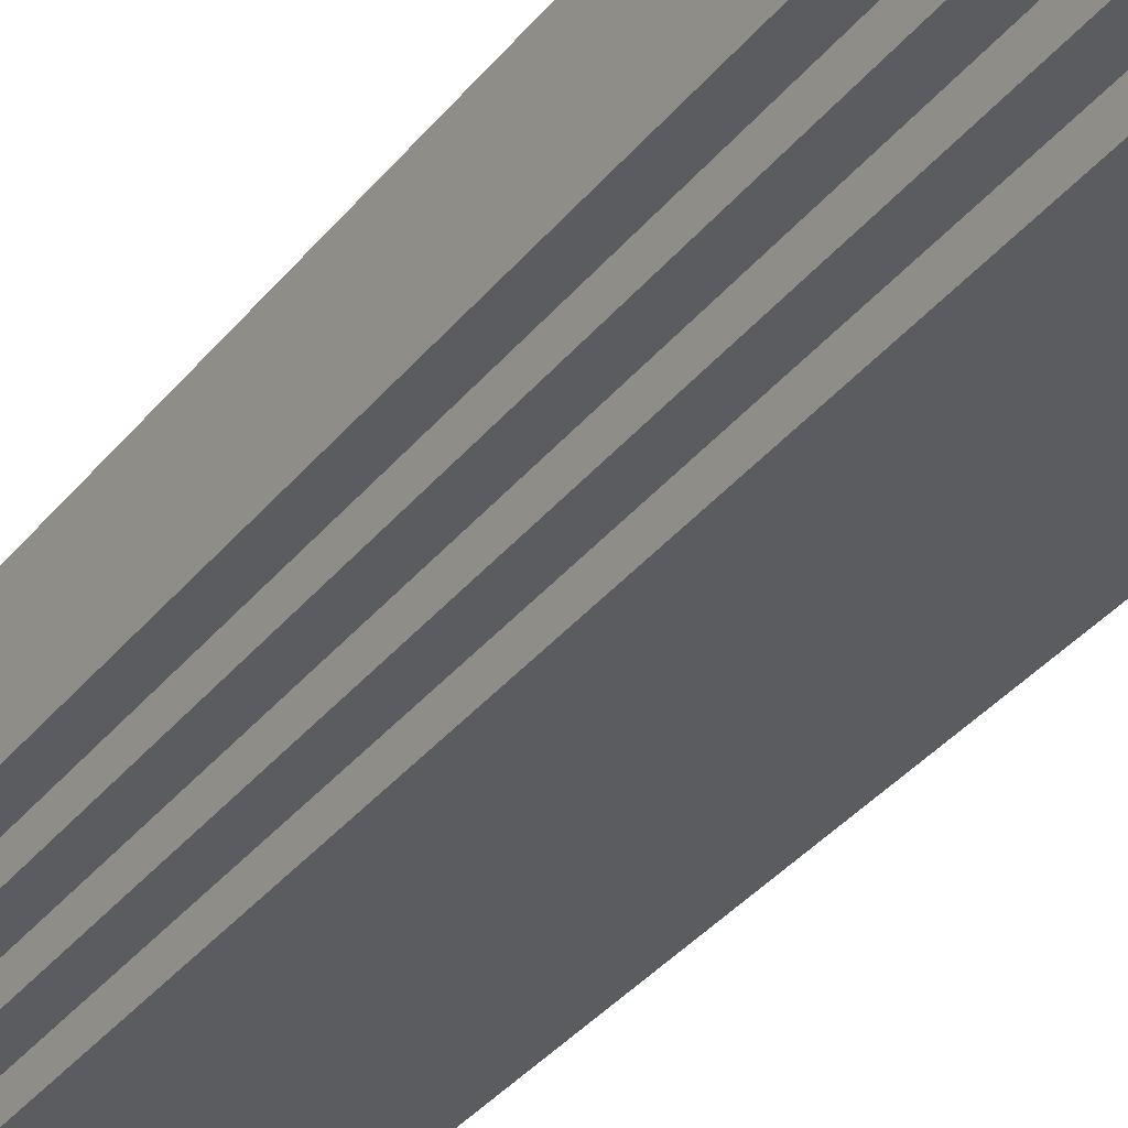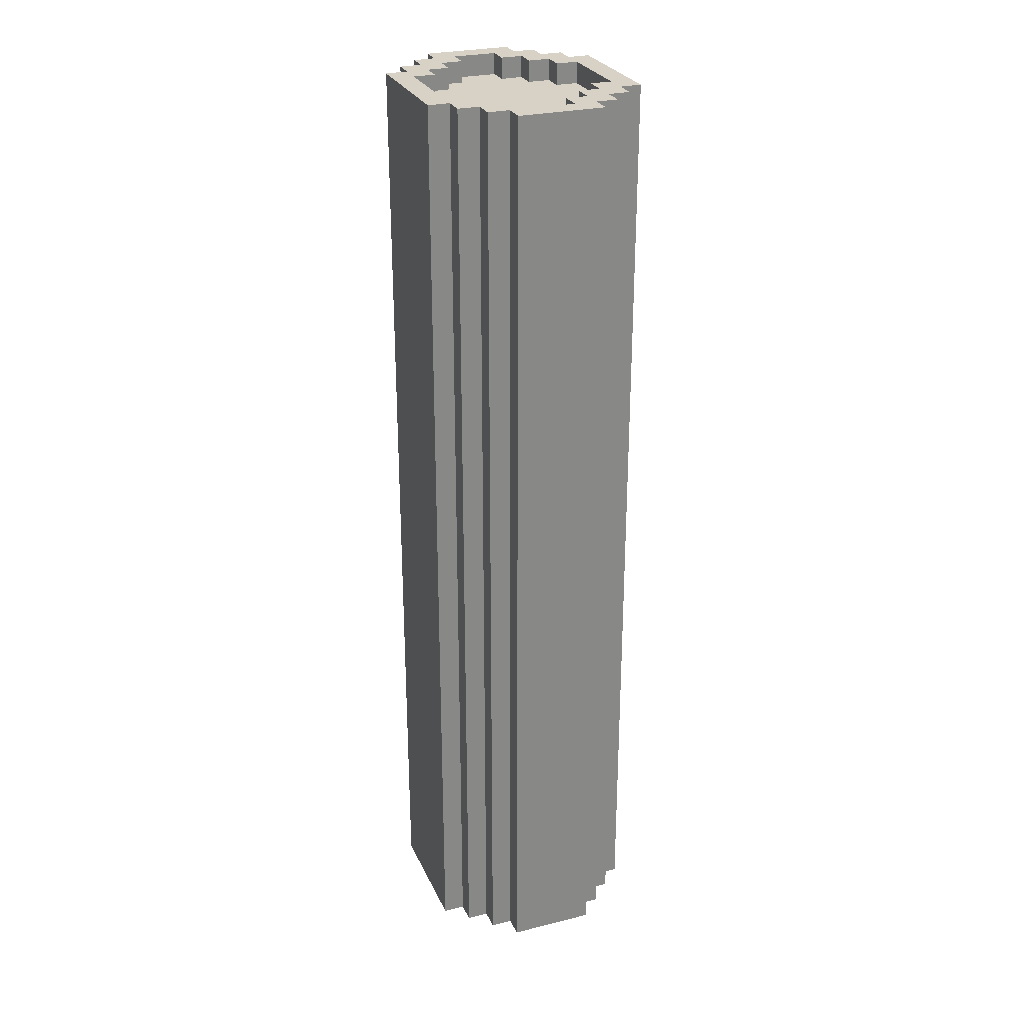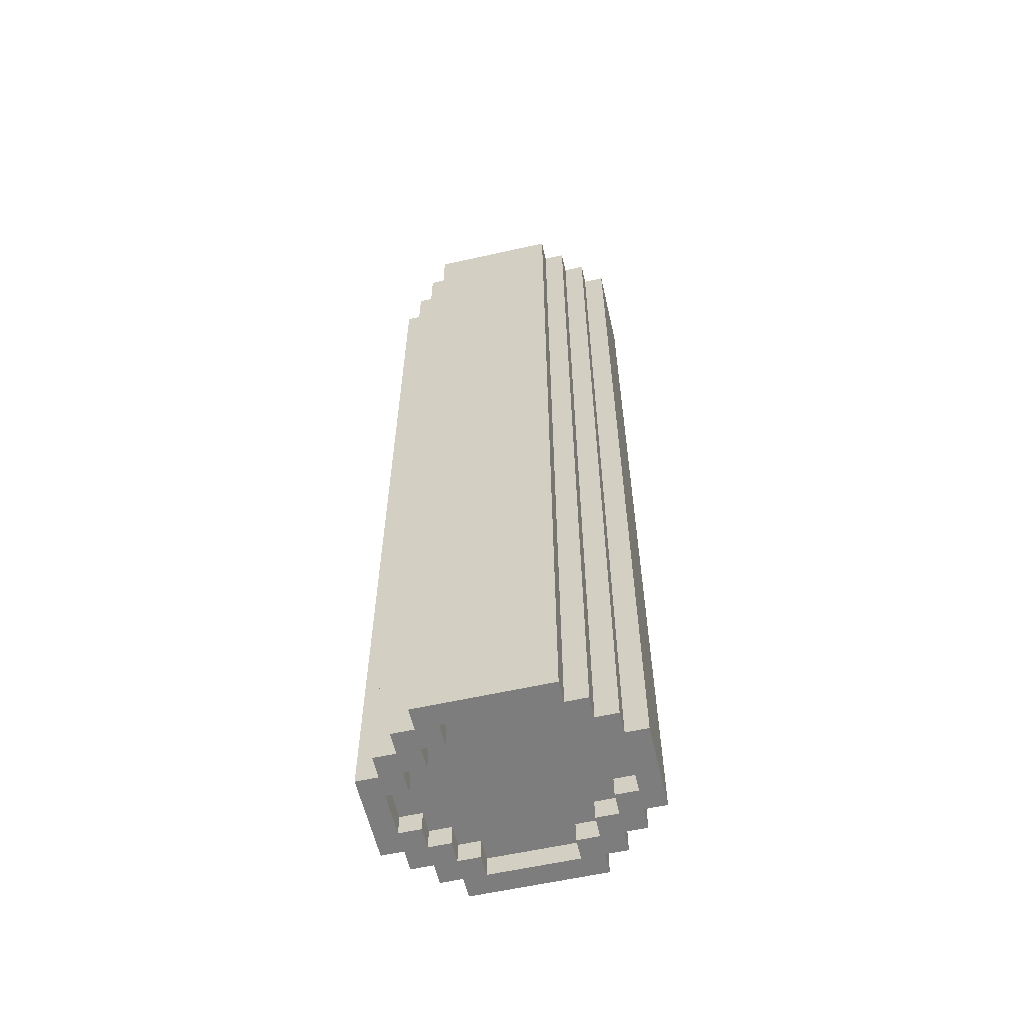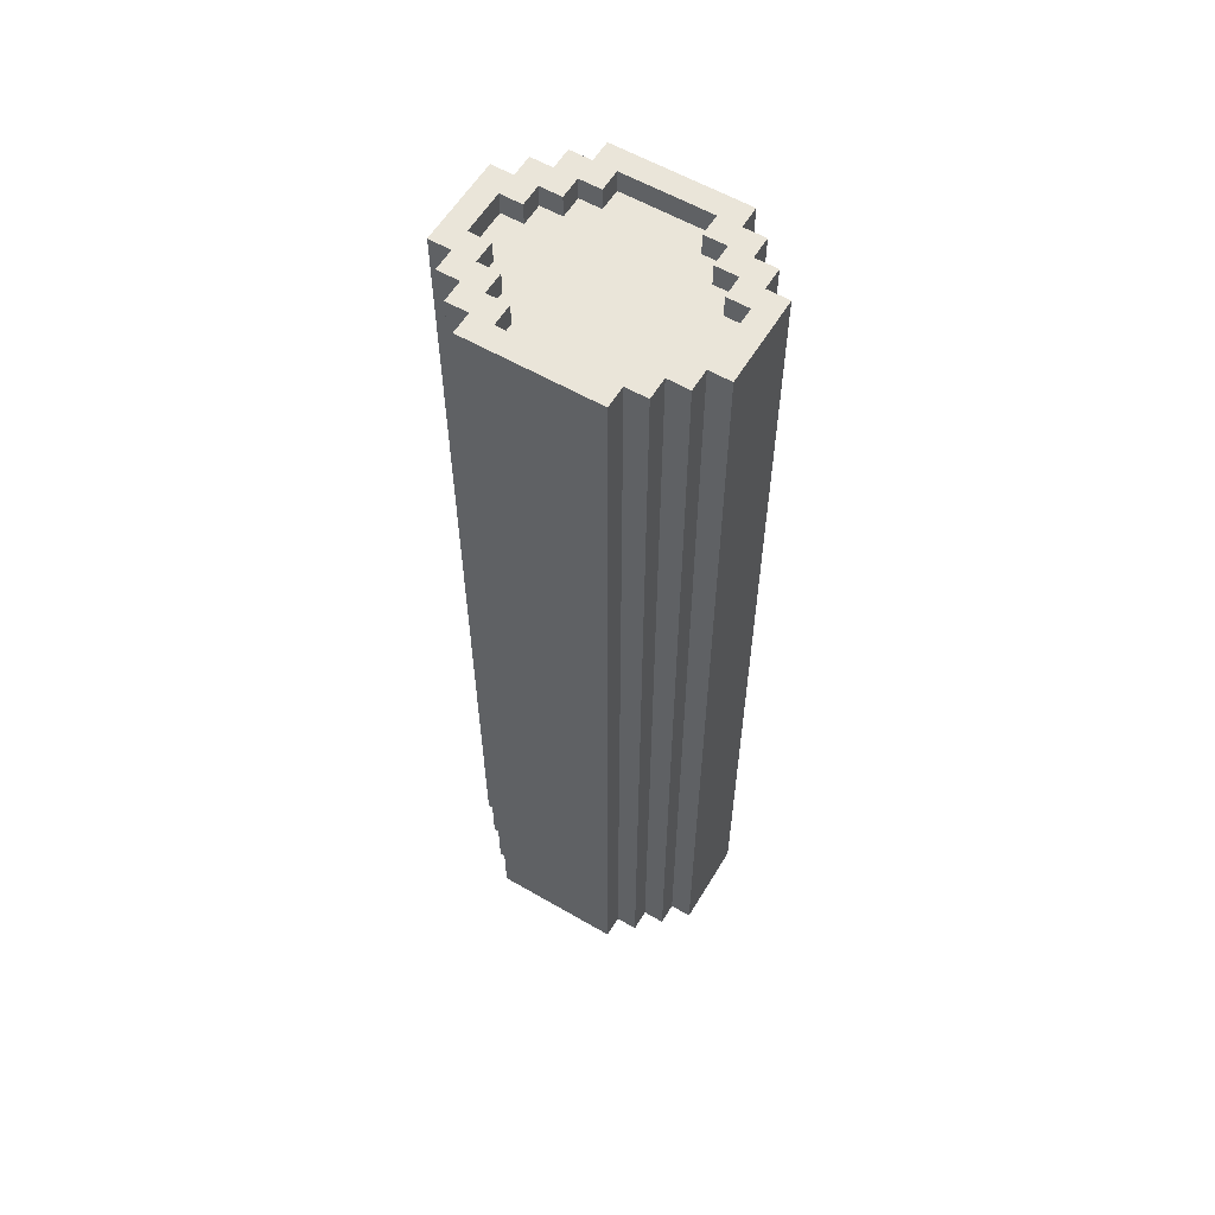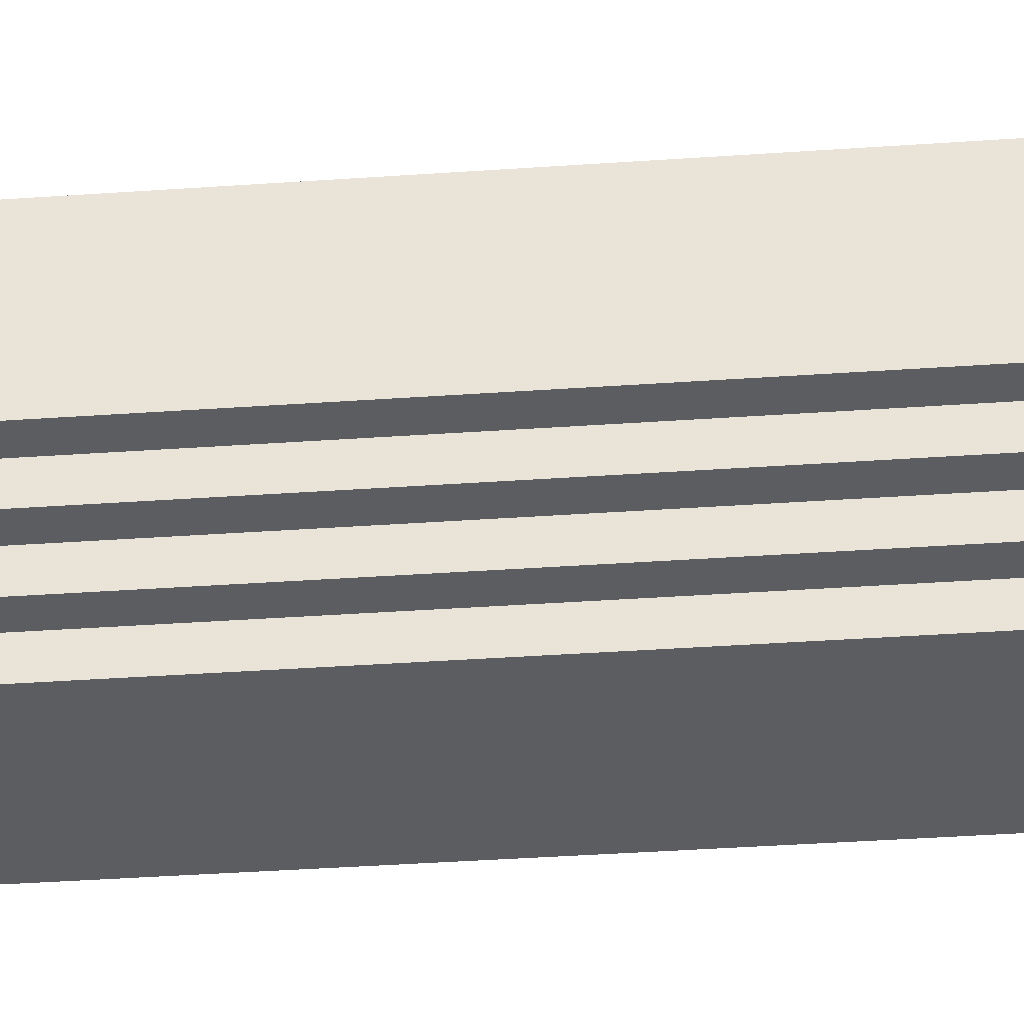
<metadata>
{"format":"obj","ext":"obj","renderer":"f3d","projection":"perspective","resolution":1024,"background":"white","views":[{"elev":-34.4,"azim":147.7,"up":"+Y"},{"elev":27.5,"azim":-110.8,"up":"+Z"},{"elev":-59.1,"azim":13.0,"up":"+Z"},{"elev":58.6,"azim":-149.1,"up":"+Z"},{"elev":-35.7,"azim":95.4,"up":"+Y"}]}
</metadata>
<code>
g Drova
v -8 3 11
v -8 3 -33
v -8 7 11
v -8 7 -33
v -7 2 11
v -7 2 -33
v -7 3 11
v -7 3 -33
v -7 7 11
v -7 7 -33
v -7 8 11
v -7 8 -33
v -6 1 11
v -6 1 -33
v -6 2 11
v -6 2 -33
v -6 8 11
v -6 8 -33
v -6 9 11
v -6 9 -33
v -5 0 11
v -5 0 -33
v -5 1 11
v -5 1 -33
v -5 9 11
v -5 9 -33
v -5 10 11
v -5 10 -33
v 0 1 11
v 0 1 10
v 0 1 -32
v 0 1 -33
v 0 2 11
v 0 2 10
v 0 2 -32
v 0 2 -33
v 0 8 11
v 0 8 10
v 0 8 -32
v 0 8 -33
v 0 9 11
v 0 9 10
v 0 9 -32
v 0 9 -33
v 1 2 11
v 1 2 10
v 1 2 -32
v 1 2 -33
v 1 3 11
v 1 3 10
v 1 3 -32
v 1 3 -33
v 1 7 11
v 1 7 10
v 1 7 -32
v 1 7 -33
v 1 8 11
v 1 8 10
v 1 8 -32
v 1 8 -33
v 2 3 11
v 2 3 10
v 2 3 -32
v 2 3 -33
v 2 4 11
v 2 4 10
v 2 4 -32
v 2 4 -33
v 2 6 11
v 2 6 10
v 2 6 -32
v 2 6 -33
v 2 7 11
v 2 7 10
v 2 7 -32
v 2 7 -33
v 3 4 11
v 3 4 10
v 3 4 -32
v 3 4 -33
v 3 6 11
v 3 6 10
v 3 6 -32
v 3 6 -33
v -7 4 11
v -7 4 10
v -7 4 -32
v -7 4 -33
v -7 6 11
v -7 6 10
v -7 6 -32
v -7 6 -33
v -6 3 11
v -6 3 10
v -6 3 -32
v -6 3 -33
v -6 4 11
v -6 4 10
v -6 4 -32
v -6 4 -33
v -6 6 11
v -6 6 10
v -6 6 -32
v -6 6 -33
v -6 7 11
v -6 7 10
v -6 7 -32
v -6 7 -33
v -5 2 11
v -5 2 10
v -5 2 -32
v -5 2 -33
v -5 3 11
v -5 3 10
v -5 3 -32
v -5 3 -33
v -5 7 11
v -5 7 10
v -5 7 -32
v -5 7 -33
v -5 8 11
v -5 8 10
v -5 8 -32
v -5 8 -33
v -4 1 11
v -4 1 10
v -4 1 -32
v -4 1 -33
v -4 2 11
v -4 2 10
v -4 2 -32
v -4 2 -33
v -4 8 11
v -4 8 10
v -4 8 -32
v -4 8 -33
v -4 9 11
v -4 9 10
v -4 9 -32
v -4 9 -33
v 1 0 11
v 1 0 -33
v 1 1 11
v 1 1 -33
v 1 9 11
v 1 9 -33
v 1 10 11
v 1 10 -33
v 2 1 11
v 2 1 -33
v 2 2 11
v 2 2 -33
v 2 8 11
v 2 8 -33
v 2 9 11
v 2 9 -33
v 3 2 11
v 3 2 -33
v 3 3 11
v 3 3 -33
v 3 7 11
v 3 7 -33
v 3 8 11
v 3 8 -33
v 4 3 11
v 4 3 -33
v 4 7 11
v 4 7 -33
v -8 3 11
v -8 7 11
v -7 2 11
v -7 3 11
v -7 4 11
v -7 6 11
v -7 7 11
v -7 8 11
v -6 1 11
v -6 2 11
v -6 3 11
v -6 4 11
v -6 6 11
v -6 7 11
v -6 8 11
v -6 9 11
v -5 0 11
v -5 1 11
v -5 2 11
v -5 3 11
v -5 7 11
v -5 8 11
v -5 9 11
v -5 10 11
v -4 1 11
v -4 2 11
v -4 8 11
v -4 9 11
v 0 1 11
v 0 2 11
v 0 8 11
v 0 9 11
v 1 0 11
v 1 1 11
v 1 2 11
v 1 3 11
v 1 7 11
v 1 8 11
v 1 9 11
v 1 10 11
v 2 1 11
v 2 2 11
v 2 3 11
v 2 4 11
v 2 6 11
v 2 7 11
v 2 8 11
v 2 9 11
v 3 2 11
v 3 3 11
v 3 4 11
v 3 6 11
v 3 7 11
v 3 8 11
v 4 3 11
v 4 7 11
v -7 4 10
v -7 6 10
v -6 3 10
v -6 4 10
v -6 6 10
v -6 7 10
v -5 2 10
v -5 3 10
v -5 7 10
v -5 8 10
v -4 1 10
v -4 2 10
v -4 8 10
v -4 9 10
v 0 1 10
v 0 2 10
v 0 8 10
v 0 9 10
v 1 2 10
v 1 3 10
v 1 7 10
v 1 8 10
v 2 3 10
v 2 4 10
v 2 6 10
v 2 7 10
v 3 4 10
v 3 6 10
v -7 4 -32
v -7 6 -32
v -6 3 -32
v -6 4 -32
v -6 6 -32
v -6 7 -32
v -5 2 -32
v -5 3 -32
v -5 7 -32
v -5 8 -32
v -4 1 -32
v -4 2 -32
v -4 8 -32
v -4 9 -32
v 0 1 -32
v 0 2 -32
v 0 8 -32
v 0 9 -32
v 1 2 -32
v 1 3 -32
v 1 7 -32
v 1 8 -32
v 2 3 -32
v 2 4 -32
v 2 6 -32
v 2 7 -32
v 3 4 -32
v 3 6 -32
v -8 3 -33
v -8 7 -33
v -7 2 -33
v -7 3 -33
v -7 4 -33
v -7 6 -33
v -7 7 -33
v -7 8 -33
v -6 1 -33
v -6 2 -33
v -6 3 -33
v -6 4 -33
v -6 6 -33
v -6 7 -33
v -6 8 -33
v -6 9 -33
v -5 0 -33
v -5 1 -33
v -5 2 -33
v -5 3 -33
v -5 7 -33
v -5 8 -33
v -5 9 -33
v -5 10 -33
v -4 1 -33
v -4 2 -33
v -4 8 -33
v -4 9 -33
v 0 1 -33
v 0 2 -33
v 0 8 -33
v 0 9 -33
v 1 0 -33
v 1 1 -33
v 1 2 -33
v 1 3 -33
v 1 7 -33
v 1 8 -33
v 1 9 -33
v 1 10 -33
v 2 1 -33
v 2 2 -33
v 2 3 -33
v 2 4 -33
v 2 6 -33
v 2 7 -33
v 2 8 -33
v 2 9 -33
v 3 2 -33
v 3 3 -33
v 3 4 -33
v 3 6 -33
v 3 7 -33
v 3 8 -33
v 4 3 -33
v 4 7 -33
v -5 0 11
v 1 0 11
v -5 0 -33
v 1 0 -33
v -6 1 11
v -5 1 11
v 1 1 11
v 2 1 11
v -6 1 -33
v -5 1 -33
v 1 1 -33
v 2 1 -33
v -7 2 11
v -6 2 11
v 2 2 11
v 3 2 11
v -7 2 -33
v -6 2 -33
v 2 2 -33
v 3 2 -33
v -8 3 11
v -7 3 11
v 3 3 11
v 4 3 11
v -8 3 -33
v -7 3 -33
v 3 3 -33
v 4 3 -33
v -7 6 11
v -6 6 11
v 2 6 11
v 3 6 11
v -7 6 10
v -6 6 10
v 2 6 10
v 3 6 10
v -7 6 -32
v -6 6 -32
v 2 6 -32
v 3 6 -32
v -7 6 -33
v -6 6 -33
v 2 6 -33
v 3 6 -33
v -6 7 11
v -5 7 11
v 1 7 11
v 2 7 11
v -6 7 10
v -5 7 10
v 1 7 10
v 2 7 10
v -6 7 -32
v -5 7 -32
v 1 7 -32
v 2 7 -32
v -6 7 -33
v -5 7 -33
v 1 7 -33
v 2 7 -33
v -5 8 11
v -4 8 11
v 0 8 11
v 1 8 11
v -5 8 10
v -4 8 10
v 0 8 10
v 1 8 10
v -5 8 -32
v -4 8 -32
v 0 8 -32
v 1 8 -32
v -5 8 -33
v -4 8 -33
v 0 8 -33
v 1 8 -33
v -4 9 11
v 0 9 11
v -4 9 10
v 0 9 10
v -4 9 -32
v 0 9 -32
v -4 9 -33
v 0 9 -33
v -4 1 11
v 0 1 11
v -4 1 10
v 0 1 10
v -4 1 -32
v 0 1 -32
v -4 1 -33
v 0 1 -33
v -5 2 11
v -4 2 11
v 0 2 11
v 1 2 11
v -5 2 10
v -4 2 10
v 0 2 10
v 1 2 10
v -5 2 -32
v -4 2 -32
v 0 2 -32
v 1 2 -32
v -5 2 -33
v -4 2 -33
v 0 2 -33
v 1 2 -33
v -6 3 11
v -5 3 11
v 1 3 11
v 2 3 11
v -6 3 10
v -5 3 10
v 1 3 10
v 2 3 10
v -6 3 -32
v -5 3 -32
v 1 3 -32
v 2 3 -32
v -6 3 -33
v -5 3 -33
v 1 3 -33
v 2 3 -33
v -7 4 11
v -6 4 11
v 2 4 11
v 3 4 11
v -7 4 10
v -6 4 10
v 2 4 10
v 3 4 10
v -7 4 -32
v -6 4 -32
v 2 4 -32
v 3 4 -32
v -7 4 -33
v -6 4 -33
v 2 4 -33
v 3 4 -33
v -8 7 11
v -7 7 11
v 3 7 11
v 4 7 11
v -8 7 -33
v -7 7 -33
v 3 7 -33
v 4 7 -33
v -7 8 11
v -6 8 11
v 2 8 11
v 3 8 11
v -7 8 -33
v -6 8 -33
v 2 8 -33
v 3 8 -33
v -6 9 11
v -5 9 11
v 1 9 11
v 2 9 11
v -6 9 -33
v -5 9 -33
v 1 9 -33
v 2 9 -33
v -5 10 11
v 1 10 11
v -5 10 -33
v 1 10 -33
f 3 2 1
f 4 2 3
f 7 6 5
f 8 6 7
f 11 10 9
f 12 10 11
f 15 14 13
f 16 14 15
f 19 18 17
f 20 18 19
f 23 22 21
f 24 22 23
f 27 26 25
f 28 26 27
f 33 30 29
f 34 30 33
f 35 32 31
f 36 32 35
f 41 38 37
f 42 38 41
f 43 40 39
f 44 40 43
f 49 46 45
f 50 46 49
f 51 48 47
f 52 48 51
f 57 54 53
f 58 54 57
f 59 56 55
f 60 56 59
f 65 62 61
f 66 62 65
f 67 64 63
f 68 64 67
f 73 70 69
f 74 70 73
f 75 72 71
f 76 72 75
f 81 78 77
f 82 78 81
f 83 80 79
f 84 80 83
f 85 86 89
f 89 86 90
f 87 88 91
f 91 88 92
f 93 94 97
f 97 94 98
f 95 96 99
f 99 96 100
f 101 102 105
f 105 102 106
f 103 104 107
f 107 104 108
f 109 110 113
f 113 110 114
f 111 112 115
f 115 112 116
f 117 118 121
f 121 118 122
f 119 120 123
f 123 120 124
f 125 126 129
f 129 126 130
f 127 128 131
f 131 128 132
f 133 134 137
f 137 134 138
f 135 136 139
f 139 136 140
f 141 142 143
f 143 142 144
f 145 146 147
f 147 146 148
f 149 150 151
f 151 150 152
f 153 154 155
f 155 154 156
f 157 158 159
f 159 158 160
f 161 162 163
f 163 162 164
f 165 166 167
f 167 166 168
f 172 170 169
f 173 170 172
f 174 170 173
f 175 170 174
f 178 172 171
f 178 173 172
f 179 173 178
f 180 173 179
f 181 175 174
f 181 176 175
f 182 176 181
f 183 176 182
f 186 179 178
f 186 178 177
f 187 179 186
f 188 179 187
f 189 184 183
f 189 183 182
f 190 184 189
f 191 184 190
f 193 187 186
f 193 186 185
f 194 187 193
f 195 192 191
f 195 191 190
f 196 192 195
f 197 193 185
f 200 192 196
f 201 198 197
f 201 197 185
f 202 198 201
f 203 198 202
f 206 200 199
f 207 192 200
f 207 200 206
f 208 192 207
f 209 204 203
f 209 203 202
f 210 204 209
f 211 204 210
f 214 206 205
f 214 207 206
f 215 207 214
f 216 207 215
f 217 212 211
f 217 211 210
f 218 212 217
f 219 212 218
f 220 215 214
f 220 214 213
f 221 215 220
f 222 215 221
f 223 219 218
f 223 221 220
f 223 220 219
f 224 221 223
f 228 226 225
f 229 226 228
f 232 228 227
f 232 230 229
f 232 229 228
f 233 230 232
f 236 232 231
f 236 234 233
f 236 233 232
f 237 234 236
f 239 236 235
f 239 238 237
f 239 237 236
f 240 238 239
f 241 238 240
f 242 238 241
f 243 241 240
f 244 241 243
f 245 241 244
f 246 241 245
f 247 245 244
f 248 245 247
f 249 245 248
f 250 245 249
f 251 249 248
f 252 249 251
f 253 254 256
f 256 254 257
f 255 256 260
f 257 258 260
f 256 257 260
f 260 258 261
f 259 260 264
f 261 262 264
f 260 261 264
f 264 262 265
f 263 264 267
f 265 266 267
f 264 265 267
f 267 266 268
f 268 266 269
f 269 266 270
f 268 269 271
f 271 269 272
f 272 269 273
f 273 269 274
f 272 273 275
f 275 273 276
f 276 273 277
f 277 273 278
f 276 277 279
f 279 277 280
f 281 282 284
f 284 282 285
f 285 282 286
f 286 282 287
f 283 284 290
f 284 285 290
f 290 285 291
f 291 285 292
f 286 287 293
f 287 288 293
f 293 288 294
f 294 288 295
f 290 291 298
f 289 290 298
f 298 291 299
f 299 291 300
f 295 296 301
f 294 295 301
f 301 296 302
f 302 296 303
f 298 299 305
f 297 298 305
f 305 299 306
f 303 304 307
f 302 303 307
f 307 304 308
f 297 305 309
f 308 304 312
f 309 310 313
f 297 309 313
f 313 310 314
f 314 310 315
f 311 312 318
f 312 304 319
f 318 312 319
f 319 304 320
f 315 316 321
f 314 315 321
f 321 316 322
f 322 316 323
f 317 318 326
f 318 319 326
f 326 319 327
f 327 319 328
f 323 324 329
f 322 323 329
f 329 324 330
f 330 324 331
f 326 327 332
f 325 326 332
f 332 327 333
f 333 327 334
f 330 331 335
f 332 333 335
f 331 332 335
f 335 333 336
f 339 338 337
f 340 338 339
f 345 342 341
f 346 342 345
f 347 344 343
f 348 344 347
f 353 350 349
f 354 350 353
f 355 352 351
f 356 352 355
f 361 358 357
f 362 358 361
f 363 360 359
f 364 360 363
f 369 366 365
f 370 366 369
f 371 368 367
f 372 368 371
f 377 374 373
f 378 374 377
f 379 376 375
f 380 376 379
f 385 382 381
f 386 382 385
f 387 384 383
f 388 384 387
f 393 390 389
f 394 390 393
f 395 392 391
f 396 392 395
f 401 398 397
f 402 398 401
f 403 400 399
f 404 400 403
f 409 406 405
f 410 406 409
f 411 408 407
f 412 408 411
f 415 414 413
f 416 414 415
f 419 418 417
f 420 418 419
f 421 422 423
f 423 422 424
f 425 426 427
f 427 426 428
f 429 430 433
f 433 430 434
f 431 432 435
f 435 432 436
f 437 438 441
f 441 438 442
f 439 440 443
f 443 440 444
f 445 446 449
f 449 446 450
f 447 448 451
f 451 448 452
f 453 454 457
f 457 454 458
f 455 456 459
f 459 456 460
f 461 462 465
f 465 462 466
f 463 464 467
f 467 464 468
f 469 470 473
f 473 470 474
f 471 472 475
f 475 472 476
f 477 478 481
f 481 478 482
f 479 480 483
f 483 480 484
f 485 486 489
f 489 486 490
f 487 488 491
f 491 488 492
f 493 494 497
f 497 494 498
f 495 496 499
f 499 496 500
f 501 502 503
f 503 502 504

</code>
